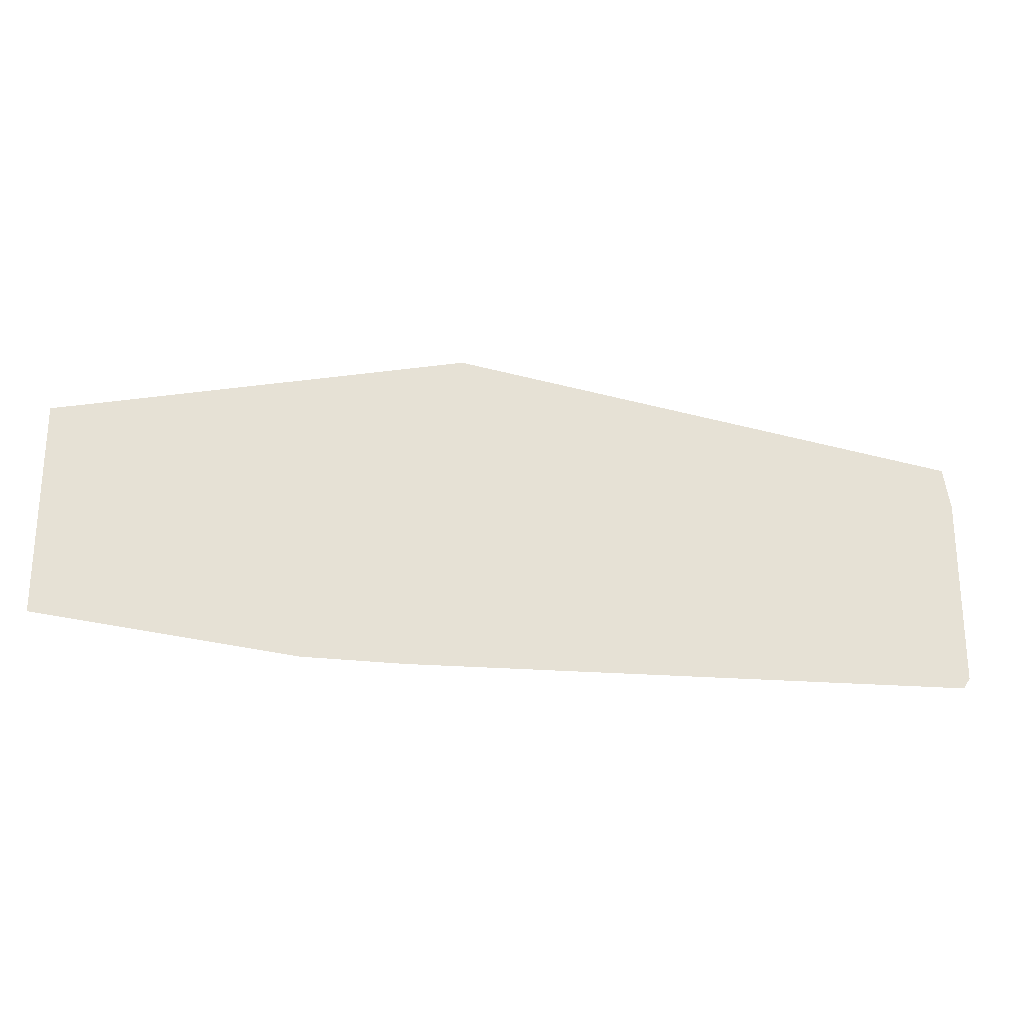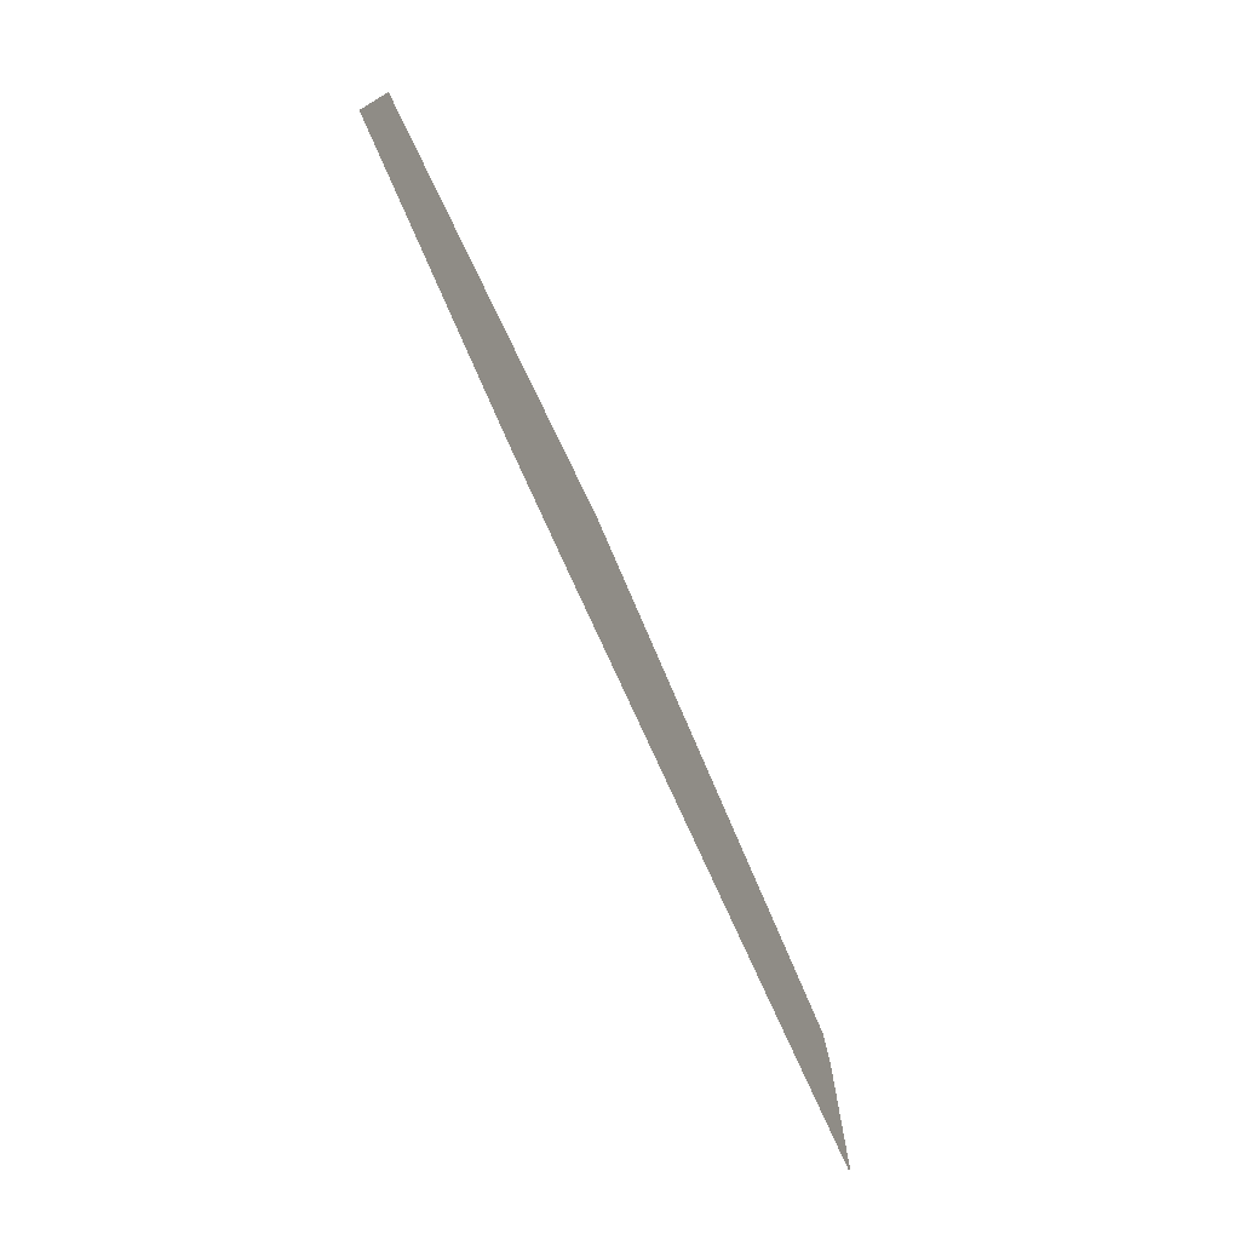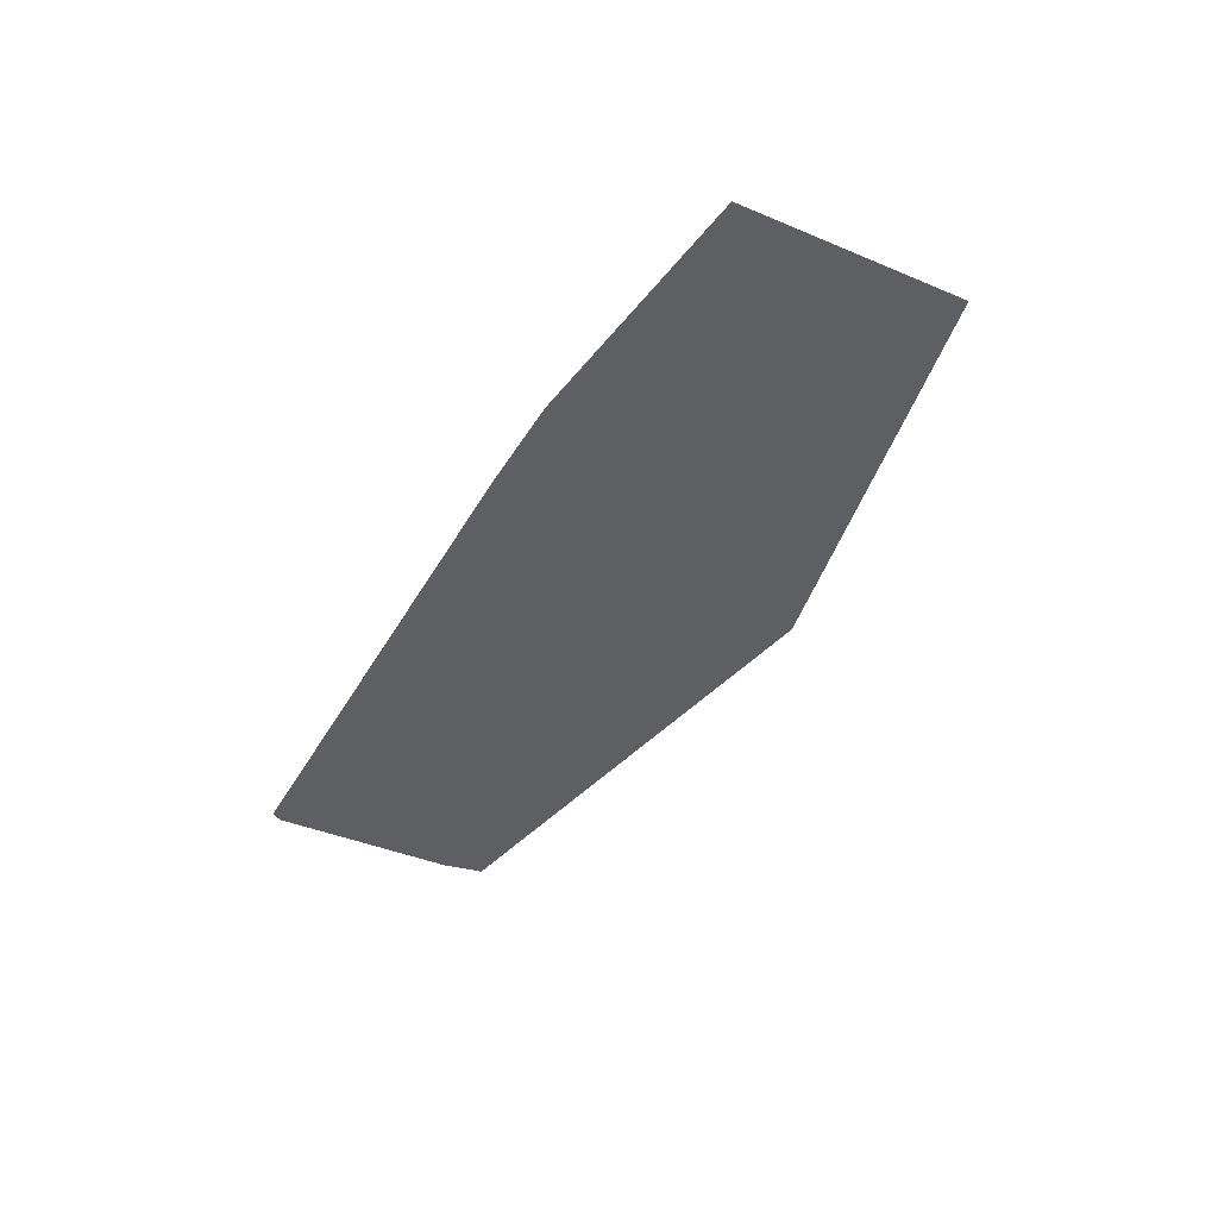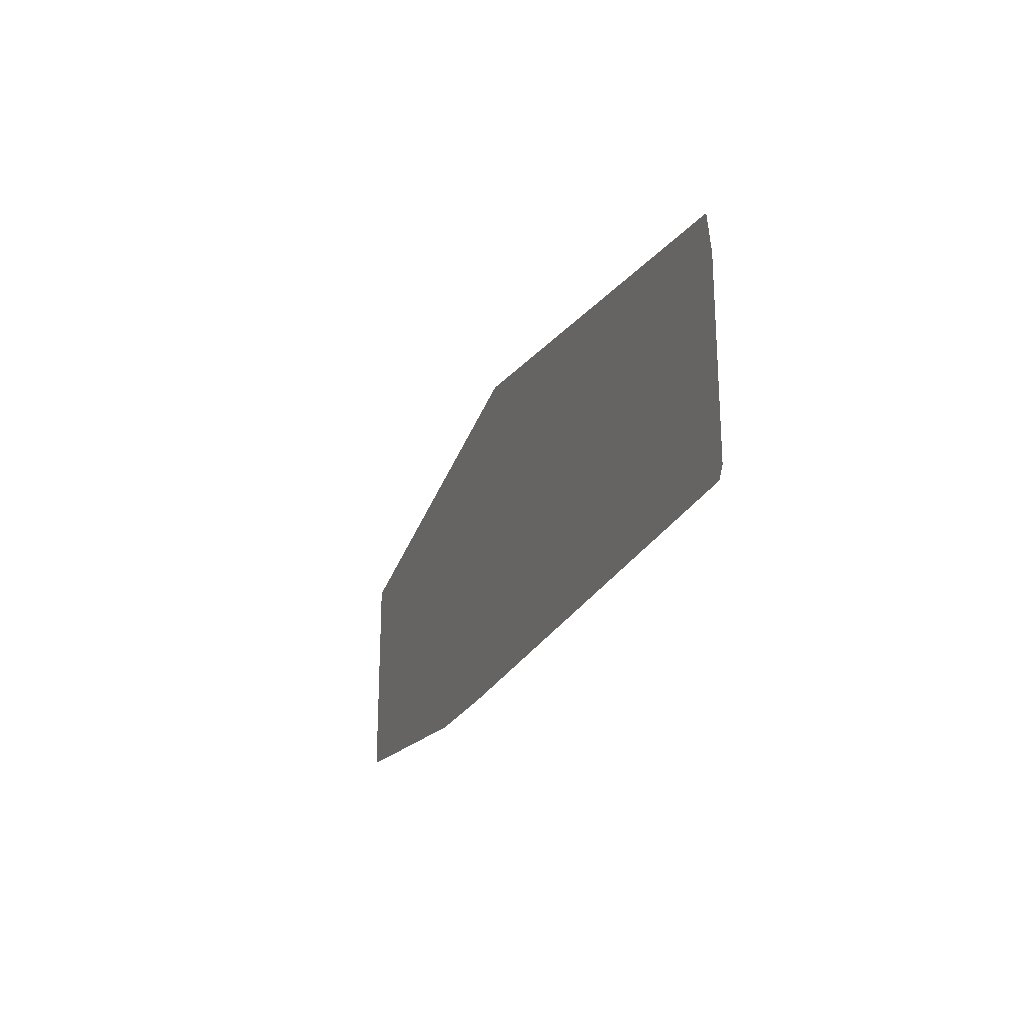
<metadata>
{"format":"obj","ext":"obj","renderer":"f3d","projection":"perspective","resolution":1024,"background":"white","views":[{"elev":-24.4,"azim":172.1,"up":"+Y"},{"elev":-73.5,"azim":114.0,"up":"+Y"},{"elev":-40.7,"azim":63.0,"up":"+Z"},{"elev":-24.1,"azim":-110.3,"up":"+Y"}]}
</metadata>
<code>
v -19.65 1.454 0
v -19.64 -0.6426 0
v -19.44 -0.6449 0
v -15.81 -0.6867 0
v -19.44 -0.9436 0
v -3.386 2.282 0
v -3.387 2.647 0
v -4.981 2.324 0
v -10.5 3.154 0
v -8.166 4.76 0
v -11.49 4.76 0
v -16.56 5.886 0
v -13.04 3.148 0
v -11.5 5.96 0
v -5.094 -0.01483 0
v -5.092 -0.64 0
v -3.38 -0.00623 0
v -15.35 -0.9422 0
v -3.14 -0.64 0
v -2.714 -0.002886 0
v -11.49 3.151 0
v -11.48 0.618 0
v -0.4976 2.477 0
v -0.679 2.642 0
v -0.7426 2.642 0
v -11.48 -0.64 0
v -4.976 1.353 0
v -2.534 6.189 0
v -3.218 6.193 0
v -3.217 5.494 0
v -0.8748 0.007142 0
v -1.324 0.004091 0
v -0.8748 0.006348 0
v -7.051 -0.64 0
v -7.05 -0.9456 0
v -0.4959 0.007316 0
v 0.05403 0.00757 0
v -0.2775 1.492 0
v -7.966 -0.64 0
v -1.329 1.486 0
v -0.301 3.515 0
v -0.4981 3.227 0
v -0.328 2.948 0
v -0.4969 1.491 0
v -0.7008 0.007222 0
v -8.166 -0.9488 0
v -8.166 -0.9398 0
v -11.48 -0.9409 0
v -0.7425 0.007013 0
v -0.7425 0.007203 0
v -19.45 5.957 0
v -18.98 5.883 0
v -3.378 -0.9951 0
v -0.8754 1.489 0
v -0.8757 2.217 0
v -1.33 2.066 0
v -0.4953 -0.927 0
v -0.7427 3.815 0
v -0.7429 6.192 0
v -0.8765 4.173 0
v -3.337 -0.9351 0
v -0.7426 2.643 0
v -0.5368 2.652 0
v -0.6021 2.945 0
v -0.7427 3.229 0
v -0.8225 3.226 0
v -0.7427 3.227 0
v -0.4977 2.654 0
v -0.4979 2.946 0
v -0.9507 2.634 0
v -1.224 2.226 0
v -0.7426 1.489 0
v -0.8759 2.642 0
v -0.7732 2.642 0
v -0.7612 2.642 0
v -1.332 2.643 0
v -0.9459 2.641 0
v -0.8759 2.637 0
v -0.8759 2.641 0
v -1.331 2.229 0
v -2.964 2.271 0
v -3.078 2.646 0
v 3.066 0.008957 0
v -0.5347 2.643 0
v -0.7426 2.642 0
v -0.9449 2.643 0
v -0.5345 2.642 0
v -0.4977 2.643 0
v -0.5532 3.228 0
v -0.4981 3.228 0
v -0.4977 2.642 0
v -0.7427 2.943 0
v -0.7438 2.943 0
v -0.8759 2.746 0
v -3.384 1.475 0
v -3.308 4.76 0
v -3.216 5.207 0
v -3.309 5.284 0
v -5.1 2.327 0
v -4.983 2.649 0
v -3.297 3.366 0
v -3.305 3.366 0
v -3.305 3.256 0
v -7.047 3.251 0
v -7.054 3.251 0
v -7.046 3.162 0
v -1.638 3.369 0
v -3.161 2.919 0
v -1.333 2.937 0
v -0.4834 2.946 0
v -0.4839 2.946 0
v -2.039 6.197 0
v -2.606 6.263 0
v -0.4979 2.946 0
v -0.876 2.942 0
v -0.6023 2.945 0
v -0.7427 2.944 0
v -0.7433 2.944 0
v -0.876 2.943 0
v -0.8761 3.229 0
v -0.8761 3.23 0
v -0.9908 3.366 0
v -3.212 3.366 0
v -3.263 3.256 0
v -0.4983 3.521 0
v -0.7325 3.528 0
v -0.6974 3.371 0
v -3.309 5.556 0
v -4.072 6.074 0
v -4.074 5.917 0
v -0.4979 2.958 0
v -0.6677 3.057 0
v -0.7427 2.945 0
v -0.8761 3.271 0
v -0.5543 3.227 0
v -0.876 3.124 0
v -0.7427 3.081 0
v -0.7427 3.16 0
v -0.6781 3.53 0
v -0.6656 3.229 0
v -0.6651 3.227 0
v -0.8761 3.226 0
v -0.6374 3.102 0
v -0.7427 3.531 0
v -0.793 3.53 0
v -0.7427 3.53 0
v -0.5859 3.031 0
v -3.212 3.373 0
v -0.8761 3.371 0
v -0.8259 3.229 0
v -0.6657 3.229 0
v 6.902 0.01072 0
v -0.5529 3.229 0
v -7.966 4.76 0
v -7.966 3.16 0
v -7.054 3.364 0
v -0.4981 3.228 0
v -0.4979 3.002 0
v -0.8762 3.531 0
v -0.8762 3.532 0
v -0.9908 3.371 0
v -0.8268 3.23 0
v -0.7427 3.371 0
v -0.7427 3.23 0
v -0.4981 3.311 0
v -0.9919 3.984 0
v -0.733 3.531 0
v -0.733 3.53 0
v -0.8762 3.53 0
v -0.3256 3.532 0
v -0.3218 3.53 0
v 1.428 6.191 0
v -0.4983 3.649 0
v -0.7427 3.574 0
v -0.3424 3.544 0
v -0.35 3.532 0
v -0.3517 3.53 0
v -0.36 3.517 0
v -0.8763 3.906 0
v -0.8248 3.531 0
v -0.4983 3.531 0
v -0.4983 3.53 0
v -1.338 4.736 0
v -2.003 6.192 0
v -0.7427 3.528 0
v -1.343 6.266 0
v -4.883 8.573 0
v -1.344 6.266 0
v -8.166 5.961 0
v -7.052 5.111 0
v -8.901 -0.8764 0
v -4.986 3.25 0
v -4.911 3.251 0
v -6.644 3.252 0
v -8.166 3.159 0
v -7.966 2.402 0
v -19.45 4.756 0
v -19.65 4.756 0
v -4.405 6.191 0
v -4.895 6.205 0
v -4.895 6.189 0
v -3.378 -0.9352 0
v -5.091 -0.94 0
v -4.263 6.073 0
v -1.994 6.265 0
v -2.103 6.264 0
v 3.825 6.257 0
v 4.267 6.258 0
v -0.5001 6.186 0
v 4.873 6.259 0
v 5.012 6.259 0
v -0.6241 3.043 0
v -0.6499 3.084 0
v -1.72 1.484 0
v -3.378 -0.64 0
v 4.42 6.259 0
v 5.621 6.26 0
v 6.075 6.261 0
v 5.46 6.261 0
v -3.31 6.193 0
v -0.7429 6.201 0
v -0.9931 4.695 0
v -1.337 4.218 0
v -0.8772 6.195 0
v -0.8772 6.2 0
v -0.9957 6.2 0
v -1.343 6.26 0
v -1.329 6.199 0
v -1.071 6.2 0
v -1.343 6.199 0
v -1.343 6.188 0
v 6.89 6.203 0
v -1.335 3.651 0
v -0.8062 3.858 0
v -0.9957 6.198 0
v -1.327 6.188 0
v -0.9966 3.37 0
v -1.334 3.37 0
v -1.334 3.271 0
v -3.211 3.256 0
v -0.6294 3.067 0
v -4.977 1.472 0
v -4.977 1.518 0
v -5.793 7.242 0
v -7.056 6.182 0
v -6.002 6.261 0
v -3.388 3.366 0
v -3.306 3.906 0
v -3.215 4.76 0
v -3.213 3.876 0
v -4.905 4.42 0
v -3.478 3.961 0
v -3.721 4.76 0
v -5.387 6.264 0
v -5.321 6.188 0
v -4.895 6.265 0
v -5.098 1.521 0
v -3.31 6.194 0
v -5.098 1.466 0
v -4.977 1.467 0
v -4.986 3.256 0
v -4.122 6.074 0
v -4.245 6.191 0
v -4.157 6.192 0
v -4.893 6.631 0
v -3.218 6.194 0
v -6.018 6.186 0
v -3.388 3.255 0
v -3.305 3.393 0
v -4.911 3.256 0
v -4.91 3.369 0
v -3.299 3.373 0
v -3.305 3.373 0
v -7.054 3.162 0
v -4.903 4.76 0
v -7.051 4.76 0
v -6.299 4.868 0
v -5.963 4.76 0
v -7.047 3.364 0
v -6.62 3.365 0
v -5.102 3.256 0
v -5.103 3.369 0
v -4.986 3.369 0
v -3.388 3.373 0
v -7.053 2.378 0
v -5.097 1.353 0
v -7.052 1.336 0
v -5.102 3.25 0
v -5.098 1.472 0
v -7.024 1.469 0
v -7.049 1.349 0
v -7.052 1.349 0
v -7.052 1.469 0
v -6.831 2.372 0
v -5.101 2.649 0
v -2.722 1.479 0
v -6.322 4.76 0
v -8.166 -0.64 0
v -11.05 -0.8747 0
v -4.135 6.116 0
f 1 2 3
f 4 3 5
f 6 7 8
f 9 10 11
f 12 13 14
f 14 13 11
f 15 16 17
f 13 4 18
f 19 20 17
f 21 13 22
f 23 24 25
f 22 18 26
f 3 2 5
f 27 15 17
f 28 29 30
f 31 32 33
f 34 35 16
f 36 37 38
f 39 35 34
f 32 31 40
f 41 42 43
f 44 45 36
f 46 47 48
f 49 45 50
f 12 51 52
f 46 48 53
f 40 31 54
f 19 32 20
f 54 55 56
f 19 57 32
f 58 59 60
f 53 57 61
f 31 49 50
f 33 49 31
f 62 63 64
f 65 66 67
f 68 69 63
f 70 71 55
f 63 69 64
f 72 44 23
f 73 74 75
f 71 70 76
f 77 78 79
f 80 71 76
f 76 70 77
f 81 82 6
f 62 24 63
f 38 37 83
f 63 24 84
f 85 75 25
f 33 57 49
f 85 62 75
f 73 79 74
f 78 74 79
f 76 77 86
f 70 78 77
f 84 87 88
f 89 42 90
f 88 87 91
f 84 24 87
f 24 85 25
f 24 62 85
f 92 93 94
f 86 79 73
f 92 62 64
f 77 79 86
f 11 21 9
f 95 81 6
f 62 92 94
f 96 97 98
f 99 8 100
f 73 94 86
f 8 7 100
f 101 102 103
f 104 105 106
f 107 108 109
f 69 110 111
f 29 112 113
f 114 69 111
f 115 94 93
f 92 64 116
f 94 75 62
f 117 92 116
f 86 94 109
f 118 93 92
f 86 109 76
f 109 115 119
f 109 82 76
f 120 121 122
f 108 82 109
f 123 101 124
f 7 82 108
f 125 126 127
f 128 129 130
f 131 114 111
f 64 69 114
f 131 116 114
f 64 114 116
f 132 133 116
f 118 92 117
f 119 118 133
f 119 93 118
f 121 134 122
f 89 135 42
f 136 137 138
f 126 125 139
f 140 67 141
f 133 118 117
f 140 141 135
f 136 66 142
f 143 135 141
f 144 145 146
f 135 147 42
f 123 148 101
f 134 149 122
f 142 66 150
f 112 29 28
f 120 142 150
f 151 65 140
f 112 28 30
f 83 57 152
f 65 67 140
f 153 89 90
f 154 155 156
f 153 90 157
f 42 158 43
f 159 160 161
f 120 150 162
f 134 162 163
f 121 120 162
f 162 164 163
f 162 150 164
f 126 163 127
f 164 65 151
f 127 153 165
f 151 89 153
f 153 157 165
f 90 42 41
f 160 166 161
f 140 89 151
f 149 163 145
f 157 90 41
f 167 146 168
f 145 169 149
f 167 168 139
f 127 164 151
f 126 139 168
f 170 171 172
f 139 173 174
f 127 163 164
f 175 176 170
f 177 178 171
f 177 170 176
f 171 41 172
f 179 166 160
f 169 145 180
f 181 176 175
f 159 169 180
f 167 144 146
f 167 139 174
f 181 173 139
f 174 173 58
f 181 182 177
f 181 139 182
f 181 177 176
f 178 165 41
f 177 171 170
f 112 183 184
f 159 180 160
f 146 185 168
f 146 145 185
f 185 126 168
f 127 151 153
f 182 125 178
f 182 139 125
f 182 178 177
f 165 157 41
f 178 41 171
f 186 187 188
f 11 10 189
f 125 127 165
f 189 154 190
f 10 155 154
f 191 48 47
f 192 100 193
f 106 194 104
f 155 195 196
f 33 32 57
f 19 61 57
f 4 1 3
f 197 198 1
f 199 200 201
f 51 198 197
f 202 203 53
f 52 51 197
f 204 199 201
f 16 35 203
f 112 205 206
f 207 208 187
f 209 172 187
f 187 210 211
f 172 175 170
f 173 181 175
f 125 165 178
f 89 140 135
f 67 138 141
f 132 116 212
f 143 138 213
f 137 119 133
f 116 133 117
f 136 138 66
f 109 94 115
f 73 75 94
f 80 56 71
f 45 44 72
f 54 31 50
f 45 72 50
f 32 214 20
f 56 80 214
f 49 57 45
f 48 18 53
f 57 36 45
f 215 17 16
f 37 36 57
f 61 19 215
f 208 216 187
f 172 207 187
f 187 217 218
f 12 4 13
f 219 217 187
f 11 13 21
f 216 210 187
f 187 211 219
f 38 44 36
f 40 214 32
f 87 23 91
f 87 24 23
f 129 128 220
f 68 84 88
f 69 68 110
f 63 84 68
f 110 83 43
f 83 91 38
f 135 143 147
f 131 111 158
f 172 173 175
f 174 160 180
f 221 209 187
f 173 172 209
f 222 183 223
f 59 209 221
f 60 224 222
f 225 186 226
f 224 60 59
f 227 228 229
f 230 184 231
f 144 167 174
f 185 163 126
f 185 145 163
f 213 138 137
f 67 66 138
f 132 137 133
f 132 213 137
f 54 72 55
f 54 50 72
f 25 72 23
f 232 172 83
f 70 55 78
f 78 55 74
f 56 55 71
f 72 25 55
f 109 119 136
f 115 93 119
f 120 122 142
f 119 137 136
f 149 134 163
f 121 162 134
f 161 149 169
f 161 122 149
f 166 179 60
f 166 223 233
f 234 60 179
f 227 186 188
f 232 83 152
f 59 221 224
f 221 225 224
f 221 186 225
f 224 225 235
f 235 225 226
f 186 227 229
f 222 224 235
f 188 187 205
f 236 228 231
f 222 166 60
f 166 233 237
f 159 161 169
f 122 136 142
f 233 238 237
f 239 136 122
f 107 240 108
f 229 236 222
f 230 228 227
f 229 235 226
f 235 229 222
f 228 230 231
f 160 234 179
f 58 60 234
f 234 174 58
f 174 234 160
f 138 143 141
f 213 241 143
f 143 241 147
f 213 132 241
f 147 212 116
f 241 132 212
f 41 43 83
f 23 44 38
f 188 230 227
f 231 183 236
f 206 187 113
f 183 222 236
f 184 183 231
f 223 166 222
f 242 95 243
f 239 109 136
f 38 91 23
f 107 109 239
f 237 238 239
f 83 88 91
f 237 239 122
f 238 107 239
f 82 81 76
f 76 81 80
f 56 40 54
f 56 214 40
f 186 229 226
f 228 236 229
f 244 245 246
f 103 102 247
f 107 123 240
f 96 248 249
f 250 148 107
f 251 252 253
f 131 147 116
f 254 255 256
f 257 243 8
f 258 220 29
f 242 259 260
f 193 261 192
f 95 260 27
f 129 262 130
f 244 189 245
f 263 264 265
f 113 266 29
f 190 267 245
f 161 237 122
f 161 166 237
f 233 107 238
f 148 123 107
f 247 268 103
f 148 250 269
f 124 108 240
f 269 250 248
f 270 268 271
f 102 272 273
f 221 187 186
f 218 232 187
f 189 10 154
f 105 155 274
f 204 275 130
f 190 154 276
f 267 277 278
f 98 253 96
f 279 194 280
f 128 98 30
f 280 194 281
f 248 250 249
f 282 281 283
f 247 284 271
f 193 270 261
f 193 268 270
f 7 193 100
f 7 268 193
f 196 285 274
f 278 251 275
f 286 287 15
f 283 271 251
f 288 281 194
f 261 270 283
f 288 192 261
f 270 271 283
f 203 35 53
f 241 212 147
f 287 34 15
f 287 39 34
f 259 289 290
f 196 39 287
f 291 292 287
f 196 287 292
f 291 293 292
f 196 292 293
f 106 285 294
f 196 293 285
f 105 274 106
f 155 196 274
f 194 279 104
f 104 156 105
f 281 288 261
f 295 100 192
f 271 268 247
f 7 108 268
f 124 103 108
f 268 108 103
f 123 124 240
f 101 103 124
f 101 272 102
f 101 148 272
f 102 273 284
f 272 148 269
f 244 254 265
f 247 102 284
f 282 283 251
f 281 261 283
f 278 282 251
f 280 281 282
f 278 280 282
f 279 156 104
f 276 279 280
f 156 155 105
f 194 294 295
f 285 293 290
f 295 99 100
f 295 294 99
f 243 289 242
f 243 6 8
f 20 296 95
f 82 7 6
f 243 95 6
f 214 80 81
f 285 106 274
f 294 194 106
f 95 242 260
f 8 99 257
f 243 257 289
f 294 285 290
f 156 276 154
f 256 255 200
f 297 277 276
f 189 187 14
f 214 296 20
f 214 81 296
f 20 95 17
f 296 81 95
f 263 265 199
f 201 275 204
f 266 258 29
f 130 275 253
f 286 291 287
f 290 293 291
f 286 290 291
f 289 257 290
f 280 297 276
f 255 201 200
f 276 277 190
f 255 275 201
f 277 267 190
f 265 187 244
f 295 288 194
f 295 192 288
f 294 257 99
f 294 290 257
f 286 259 290
f 242 289 259
f 27 286 15
f 27 260 286
f 202 215 203
f 15 34 16
f 37 57 83
f 61 202 53
f 215 16 203
f 35 46 53
f 35 39 46
f 39 47 46
f 53 18 5
f 48 26 18
f 18 4 5
f 39 298 47
f 299 48 191
f 42 147 158
f 26 48 299
f 61 215 202
f 19 17 215
f 47 298 191
f 39 196 298
f 298 26 191
f 191 26 299
f 26 298 22
f 155 10 195
f 271 284 252
f 269 273 272
f 96 252 248
f 251 271 252
f 297 278 277
f 297 280 278
f 95 27 17
f 260 259 286
f 22 9 21
f 195 10 9
f 251 253 275
f 298 9 22
f 298 195 9
f 195 298 196
f 252 96 253
f 249 97 96
f 246 245 267
f 14 11 189
f 278 255 267
f 278 275 255
f 262 300 204
f 265 256 199
f 187 265 264
f 199 204 263
f 187 264 258
f 263 204 300
f 187 258 266
f 300 262 129
f 29 220 128
f 258 264 129
f 230 112 184
f 230 188 205
f 206 113 112
f 187 266 113
f 230 205 112
f 205 187 206
f 264 300 129
f 264 263 300
f 98 130 253
f 262 204 130
f 267 255 254
f 284 273 269
f 252 269 248
f 269 252 284
f 199 256 200
f 265 254 256
f 254 244 246
f 187 189 244
f 245 189 190
f 220 258 129
f 29 128 30
f 254 246 267
f 30 183 112
f 30 223 183
f 147 131 158
f 223 30 97
f 30 98 97
f 128 130 98
f 97 233 223
f 233 250 107
f 233 249 250
f 233 97 249
f 83 68 88
f 83 110 68
f 14 51 12
f 51 14 187
f 12 197 1
f 12 52 197
f 144 180 145
f 180 144 174
f 65 150 66
f 150 65 164
f 111 43 158
f 43 111 110
f 22 13 18
f 12 1 4
f 276 156 279
f 74 25 75
f 25 74 55
f 59 58 209
f 209 58 173
f 83 172 41
f 172 208 207
f 172 232 208
f 208 232 216
f 216 232 210
f 210 232 211
f 211 232 219
f 219 232 217
f 217 232 218

</code>
